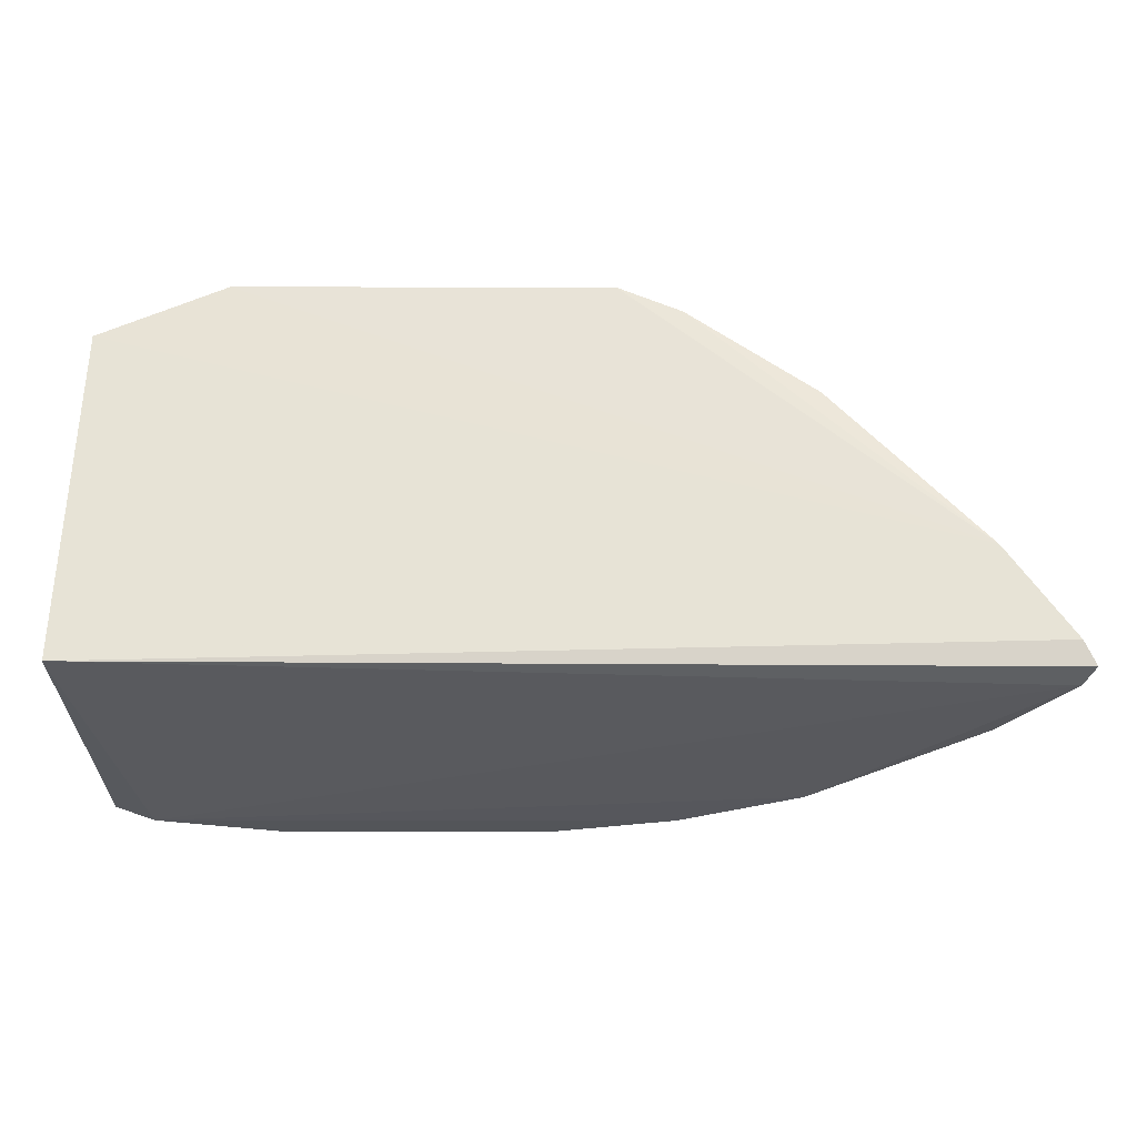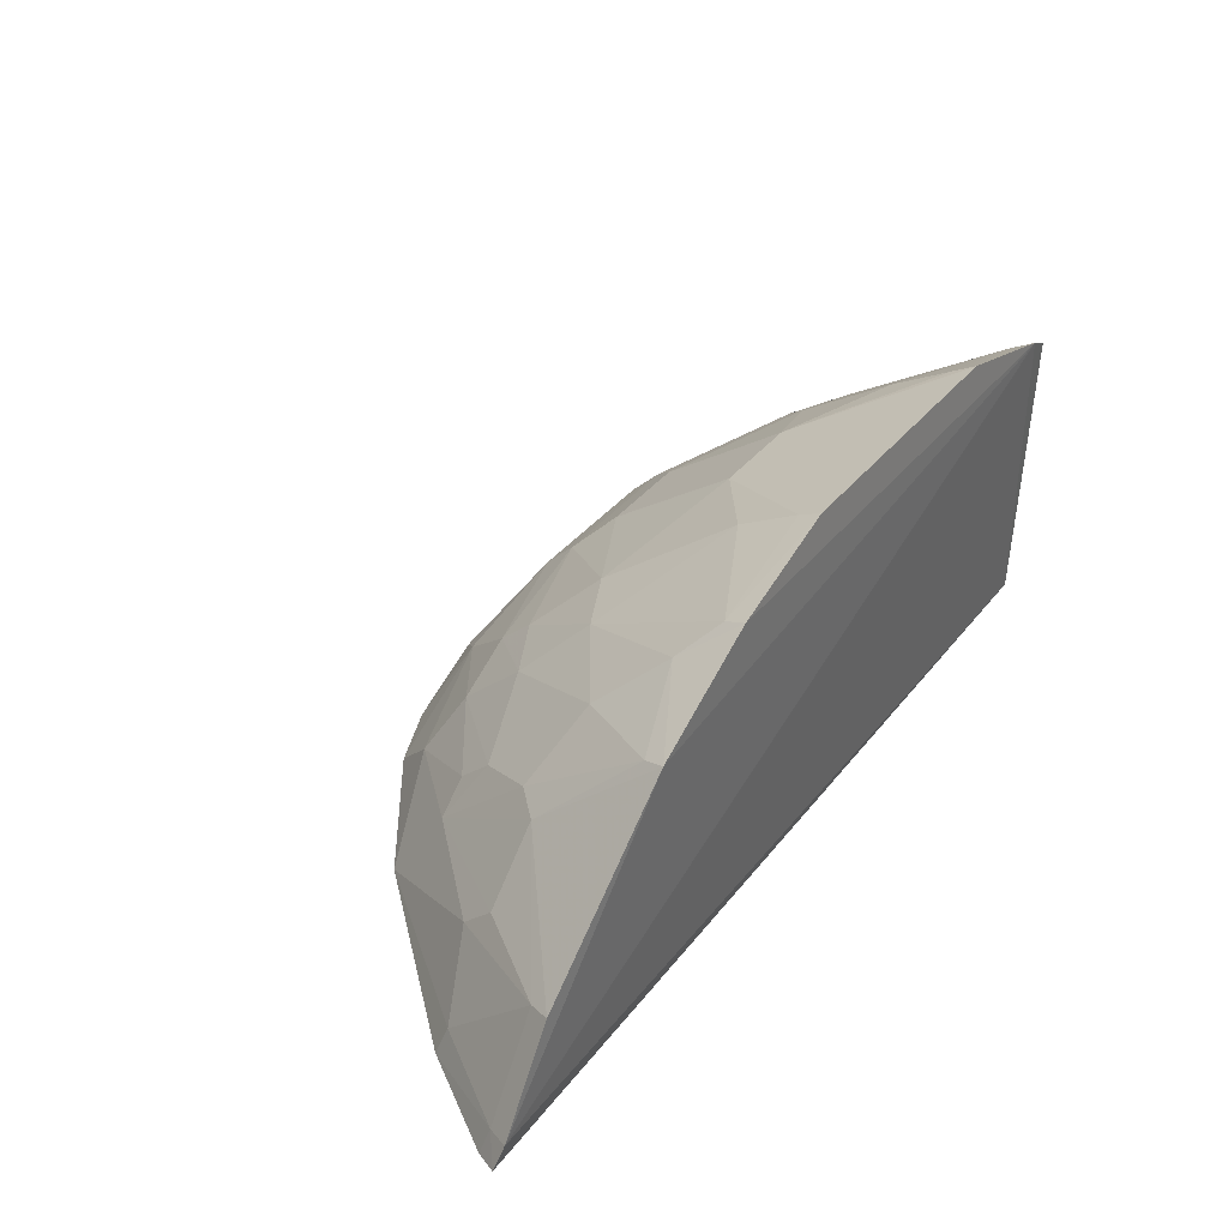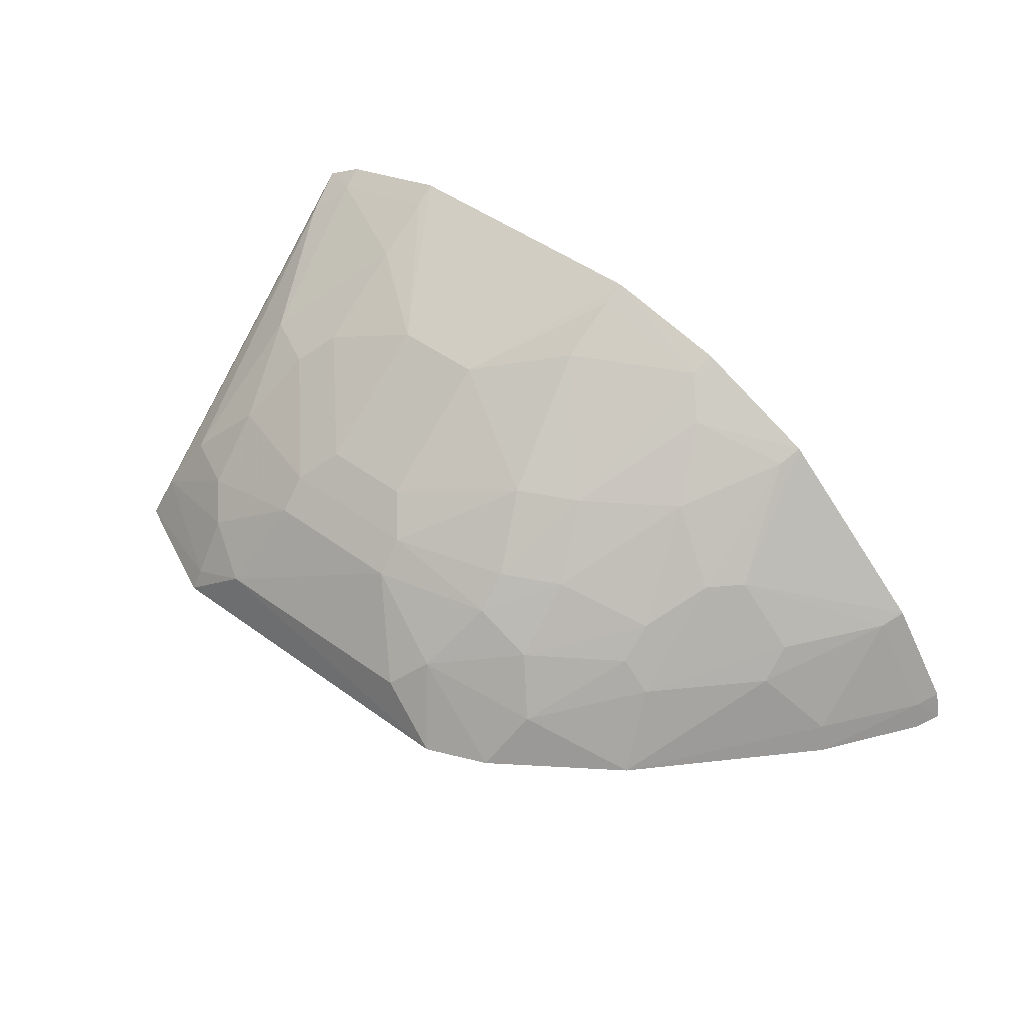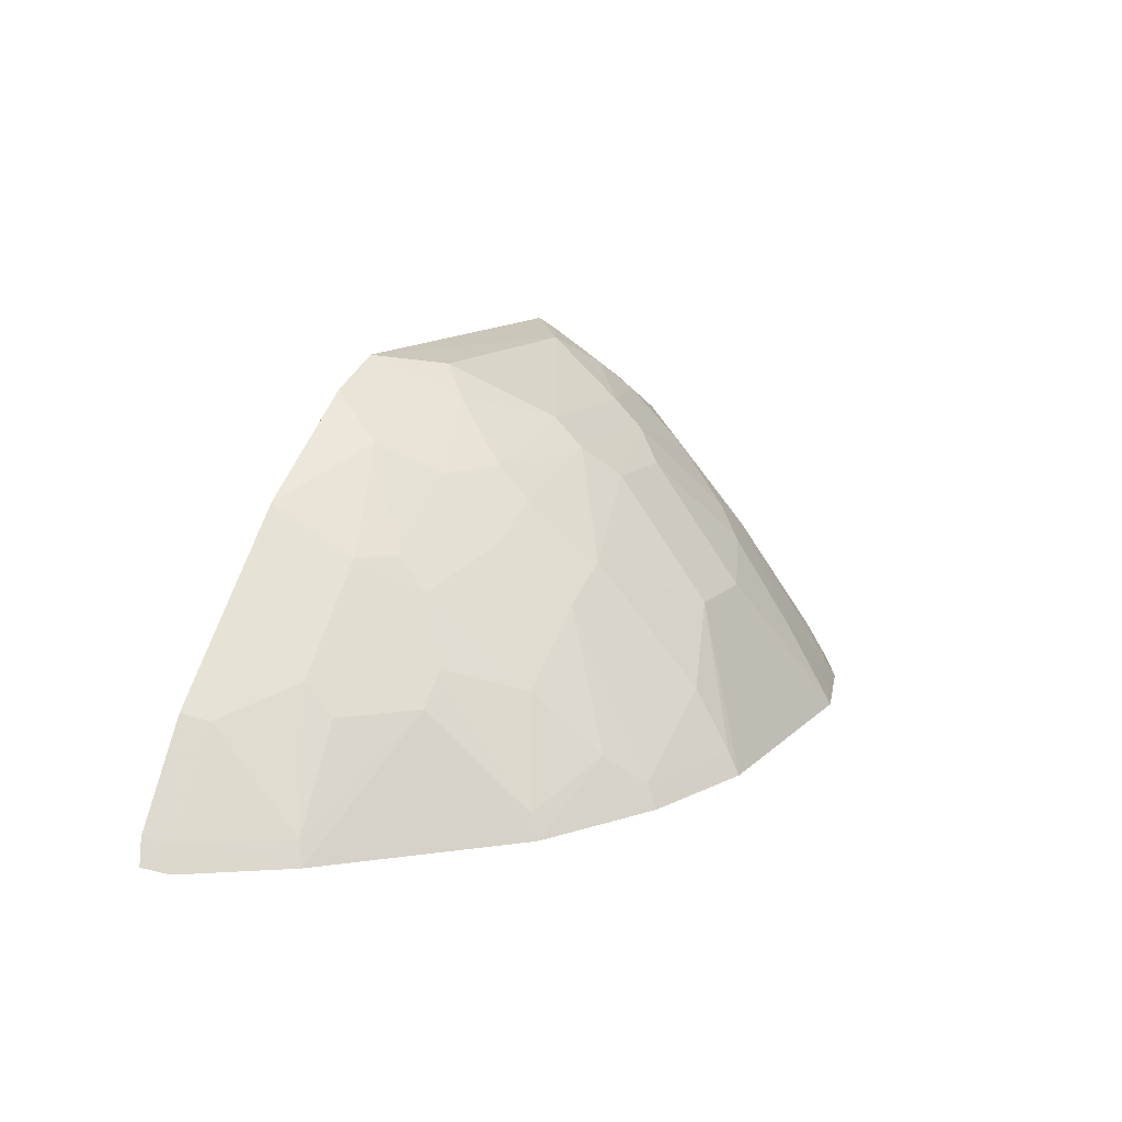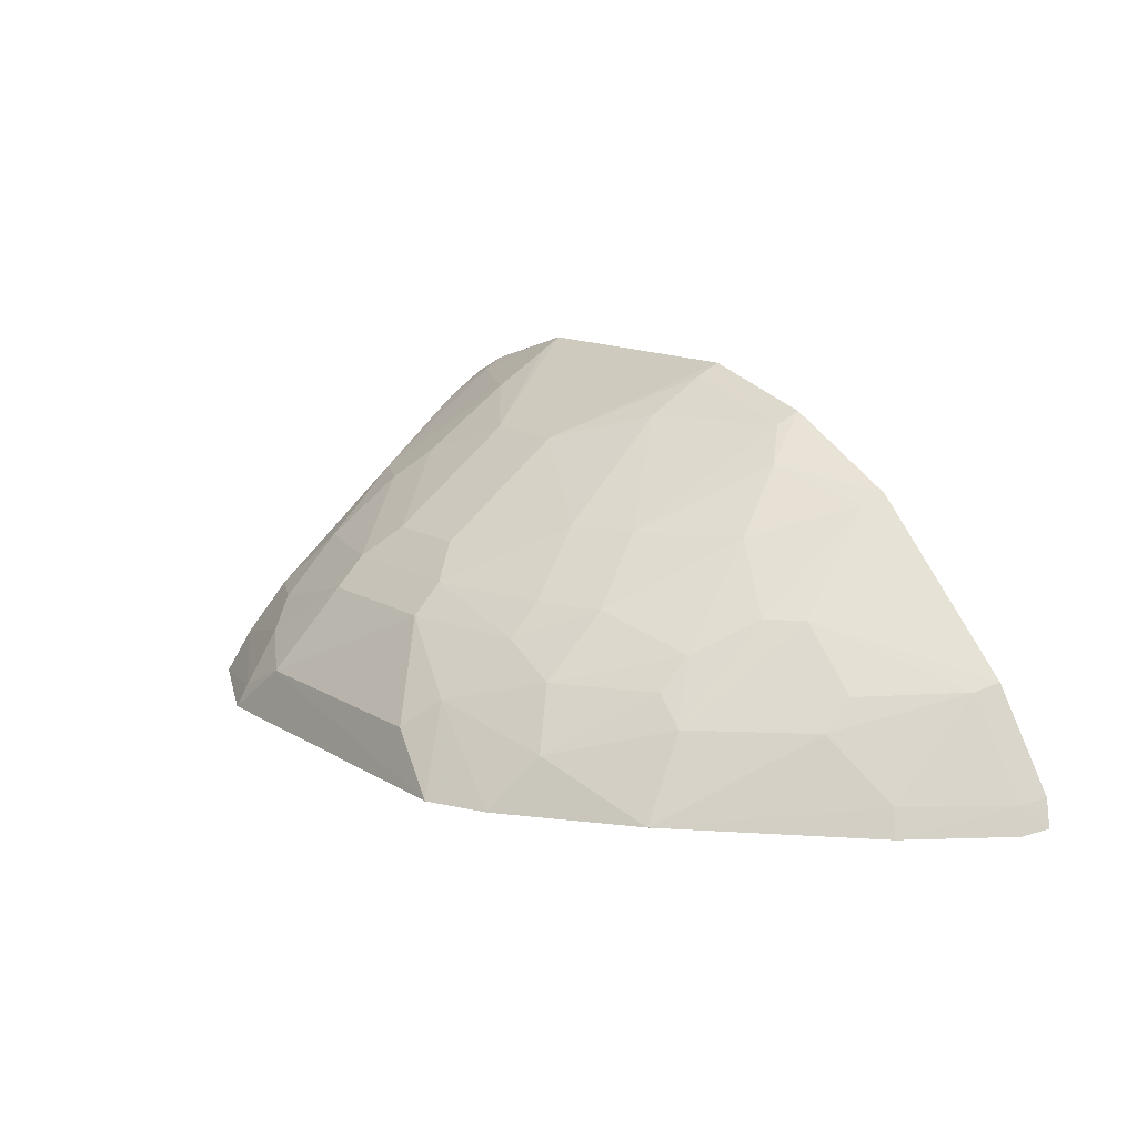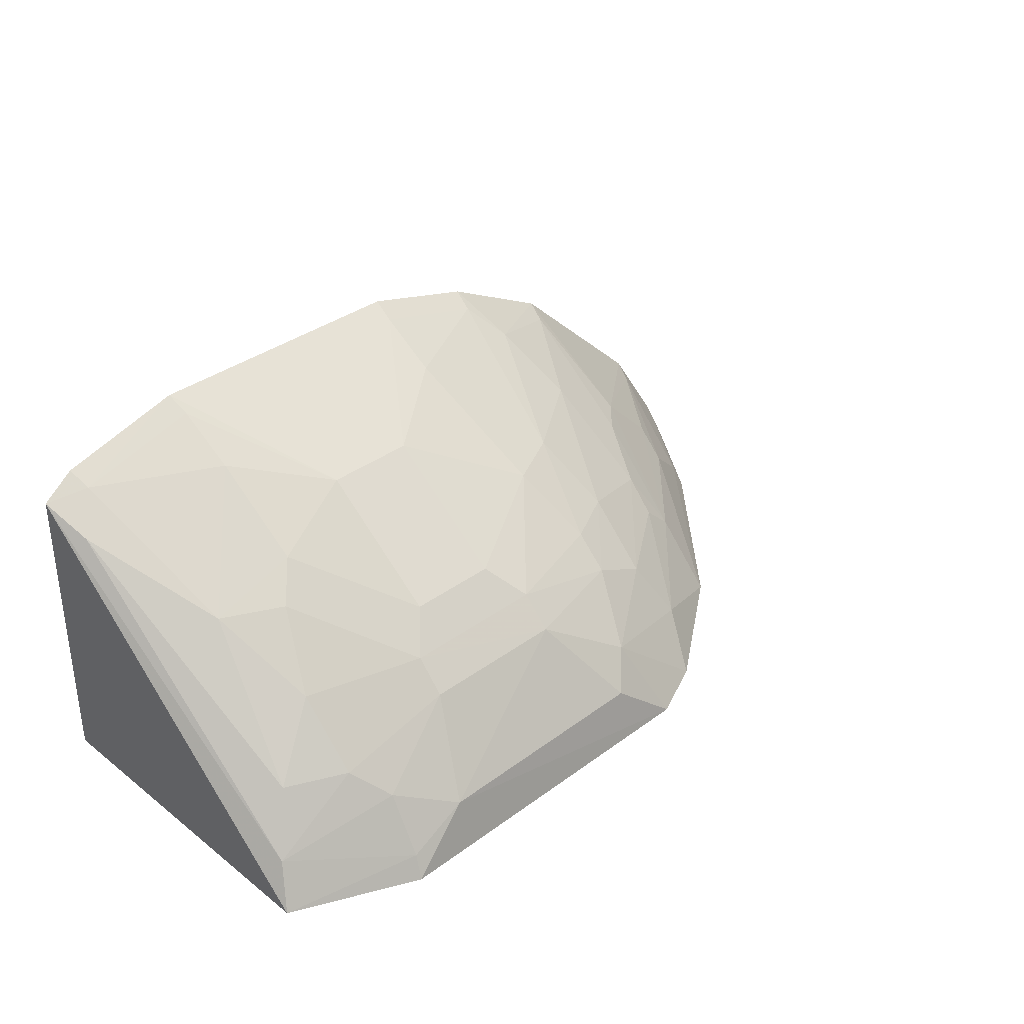
<metadata>
{"format":"obj","ext":"obj","renderer":"f3d","projection":"perspective","resolution":1024,"background":"white","views":[{"elev":-29.1,"azim":0.0,"up":"+Z"},{"elev":38.3,"azim":124.6,"up":"+Y"},{"elev":46.5,"azim":40.0,"up":"+Y"},{"elev":12.3,"azim":115.9,"up":"+Z"},{"elev":13.0,"azim":53.6,"up":"+Y"},{"elev":36.0,"azim":-43.8,"up":"+Y"}]}
</metadata>
<code>
v 0.2524 0.136 0.3161
v 0.2879 0.1395 0.2607
v 0.1233 0.2968 0.2579
v -0.06517 0.3139 0.2593
v -0.1435 0.1435 0.2652
v 0.2833 0.1515 0.258
v 0.06393 0.1616 0.4427
v 0.2823 0.1367 0.2716
v -0.123 0.2968 0.258
v 0.1907 0.2178 0.3117
v 0.02198 0.2333 0.3873
v -0.07991 0.1382 0.4508
v 0.2782 0.1487 0.2687
v 0.1804 0.2664 0.257
v 0.1826 0.1379 0.3935
v 0.06471 0.3078 0.2701
v -0.07701 0.2469 0.3567
v 0.1194 0.217 0.3708
v -0.1394 0.1396 0.4247
v -0.0348 0.2041 0.4161
v 0.25 0.1919 0.269
v 0.0937 0.1361 0.4488
v 0.06604 0.3137 0.2592
v -0.021 0.2777 0.3286
v -0.06349 0.2913 0.2982
v 0.07785 0.2467 0.3565
v 0.1487 0.2476 0.3128
v 0.1612 0.1885 0.3703
v -0.1397 0.2876 0.261
v -0.04899 0.1629 0.4445
v 0.03569 0.204 0.4161
v -0.09026 0.1887 0.4141
v 0.2478 0.1486 0.3127
v 0.2547 0.1956 0.2582
v 0.1233 0.1366 0.436
v 0.1209 0.2914 0.2686
v 0.0219 0.2776 0.3286
v -0.02107 0.2333 0.3873
v -0.1207 0.2914 0.2687
v -0.06384 0.308 0.2701
v -0.06352 0.2611 0.3425
v 0.1062 0.2469 0.3423
v 0.1771 0.2617 0.2676
v 0.2185 0.1758 0.3259
v 0.162 0.203 0.3553
v 0.03553 0.2182 0.4024
v 0.09159 0.2027 0.4009
v -0.09062 0.2177 0.3856
v -0.07706 0.1758 0.4289
v 0.1332 0.1609 0.4145
v 0.06437 0.2912 0.2981
v -0.03464 0.2183 0.4024
v -0.1054 0.2472 0.3425
v 0.09144 0.2175 0.3854
v 0.1348 0.2759 0.2832
v 0.1768 0.2177 0.3259
v 0.1753 0.1751 0.3707
v 0.2187 0.1897 0.3117
v 0.1192 0.1883 0.4004
v 0.07789 0.1756 0.4292
v -0.1185 0.1885 0.4006
v -0.07805 0.1491 0.4455
v -0.1325 0.1611 0.4146
v -0.134 0.2761 0.2834
f 6 2 5
f 8 5 2
f 8 1 5
f 9 4 3
f 9 6 5
f 13 1 8
f 13 8 2
f 13 2 6
f 14 9 3
f 14 6 9
f 19 5 1
f 19 1 12
f 22 12 1
f 23 3 4
f 29 9 5
f 29 5 19
f 30 22 7
f 30 12 22
f 31 30 7
f 31 20 30
f 33 1 13
f 33 13 21
f 33 15 1
f 34 14 10
f 34 10 21
f 34 6 14
f 34 21 13
f 34 13 6
f 35 22 1
f 35 1 15
f 36 23 16
f 36 3 23
f 37 24 11
f 37 16 23
f 37 23 4
f 37 4 24
f 37 11 26
f 38 11 24
f 39 4 9
f 39 9 29
f 40 25 24
f 40 24 4
f 40 39 25
f 40 4 39
f 41 24 25
f 41 38 24
f 42 18 27
f 43 10 14
f 44 15 33
f 44 33 21
f 45 27 18
f 46 26 11
f 47 46 31
f 49 30 20
f 49 20 32
f 50 35 15
f 51 36 16
f 51 42 36
f 51 26 42
f 51 37 26
f 51 16 37
f 52 20 31
f 52 31 46
f 52 46 11
f 52 11 38
f 52 17 48
f 52 48 32
f 52 32 20
f 52 41 17
f 52 38 41
f 53 25 39
f 53 41 25
f 53 17 41
f 53 48 17
f 54 42 26
f 54 18 42
f 54 47 18
f 54 26 46
f 54 46 47
f 55 42 27
f 55 36 42
f 55 27 43
f 55 3 36
f 55 43 14
f 55 14 3
f 56 43 27
f 56 10 43
f 56 27 45
f 57 15 44
f 57 50 15
f 57 28 50
f 57 45 28
f 57 56 45
f 57 10 56
f 58 44 21
f 58 21 10
f 58 57 44
f 58 10 57
f 59 45 18
f 59 28 45
f 59 50 28
f 59 18 47
f 60 47 31
f 60 31 7
f 60 59 47
f 60 50 59
f 60 7 22
f 60 22 35
f 60 35 50
f 61 32 48
f 61 48 53
f 62 12 30
f 62 30 49
f 62 19 12
f 63 49 32
f 63 62 49
f 63 19 62
f 63 32 61
f 63 29 19
f 64 53 39
f 64 39 29
f 64 61 53
f 64 63 61
f 64 29 63

</code>
